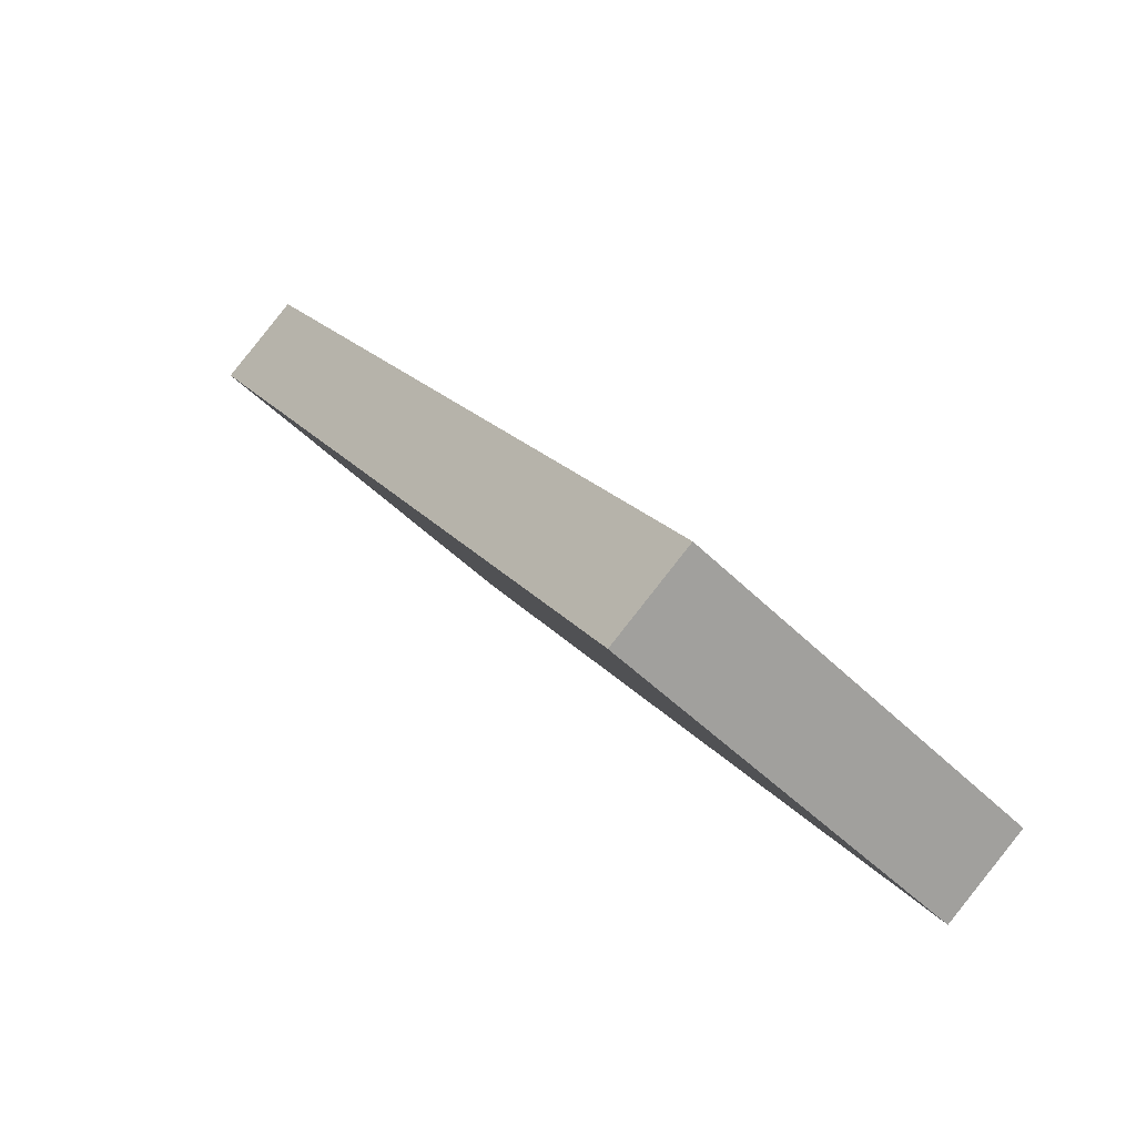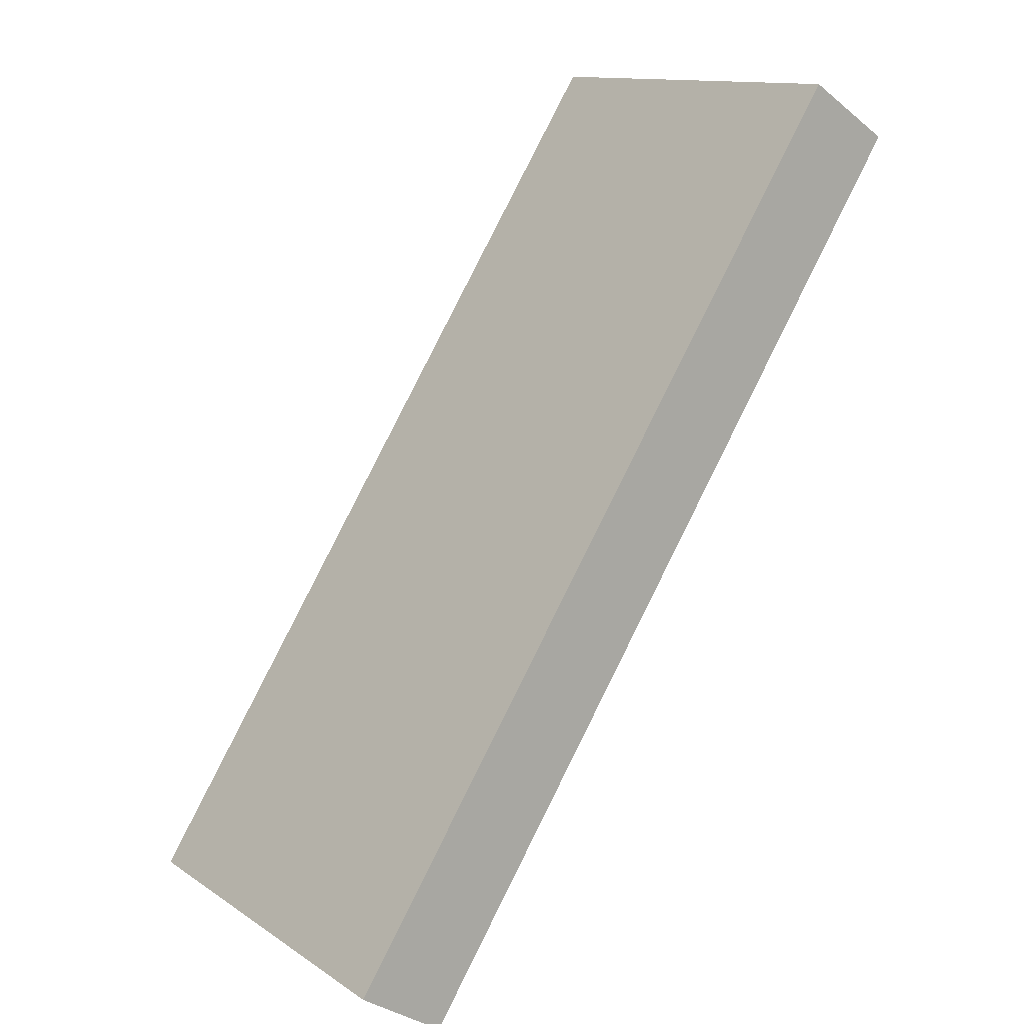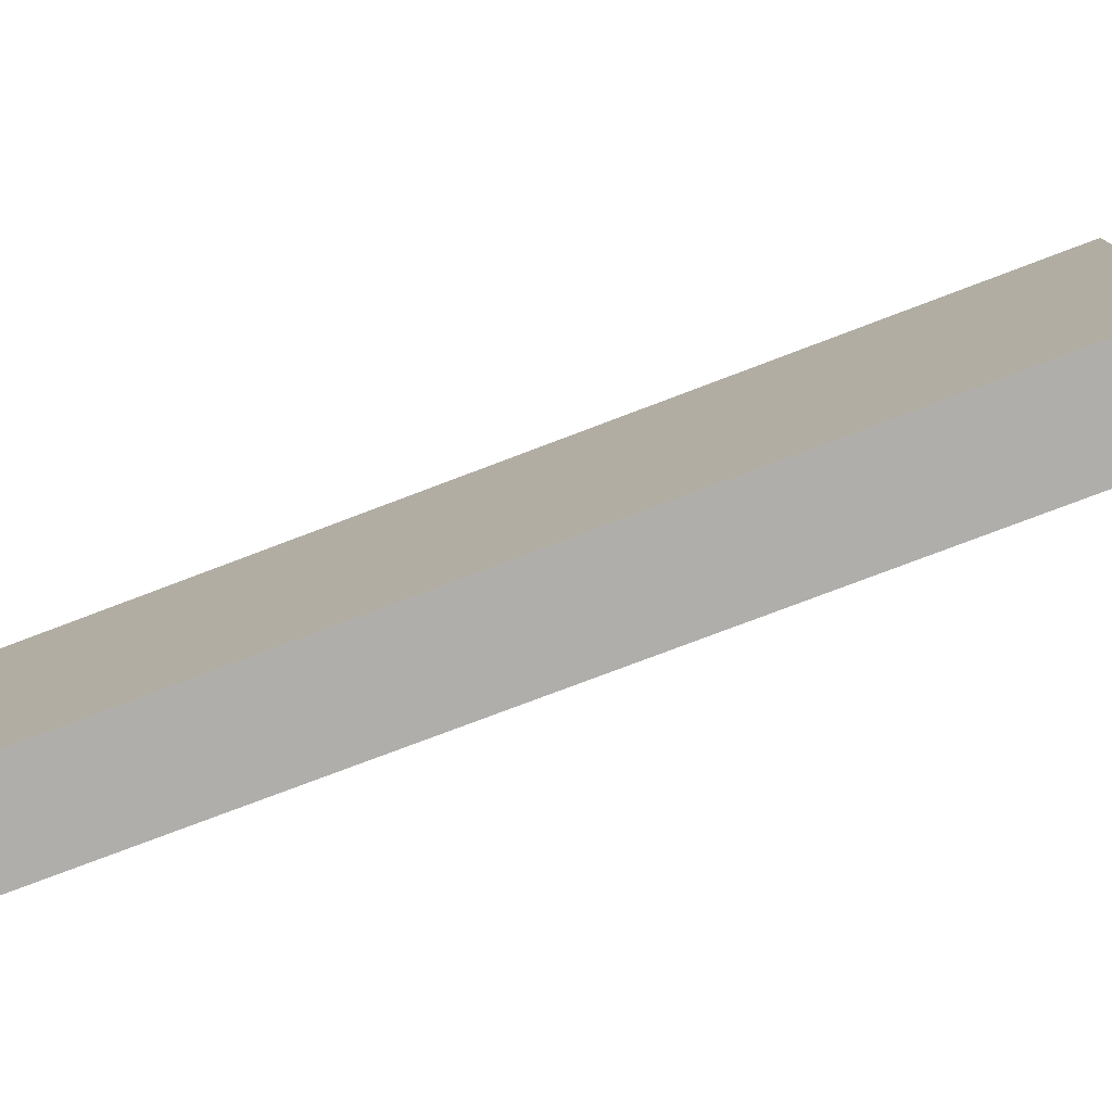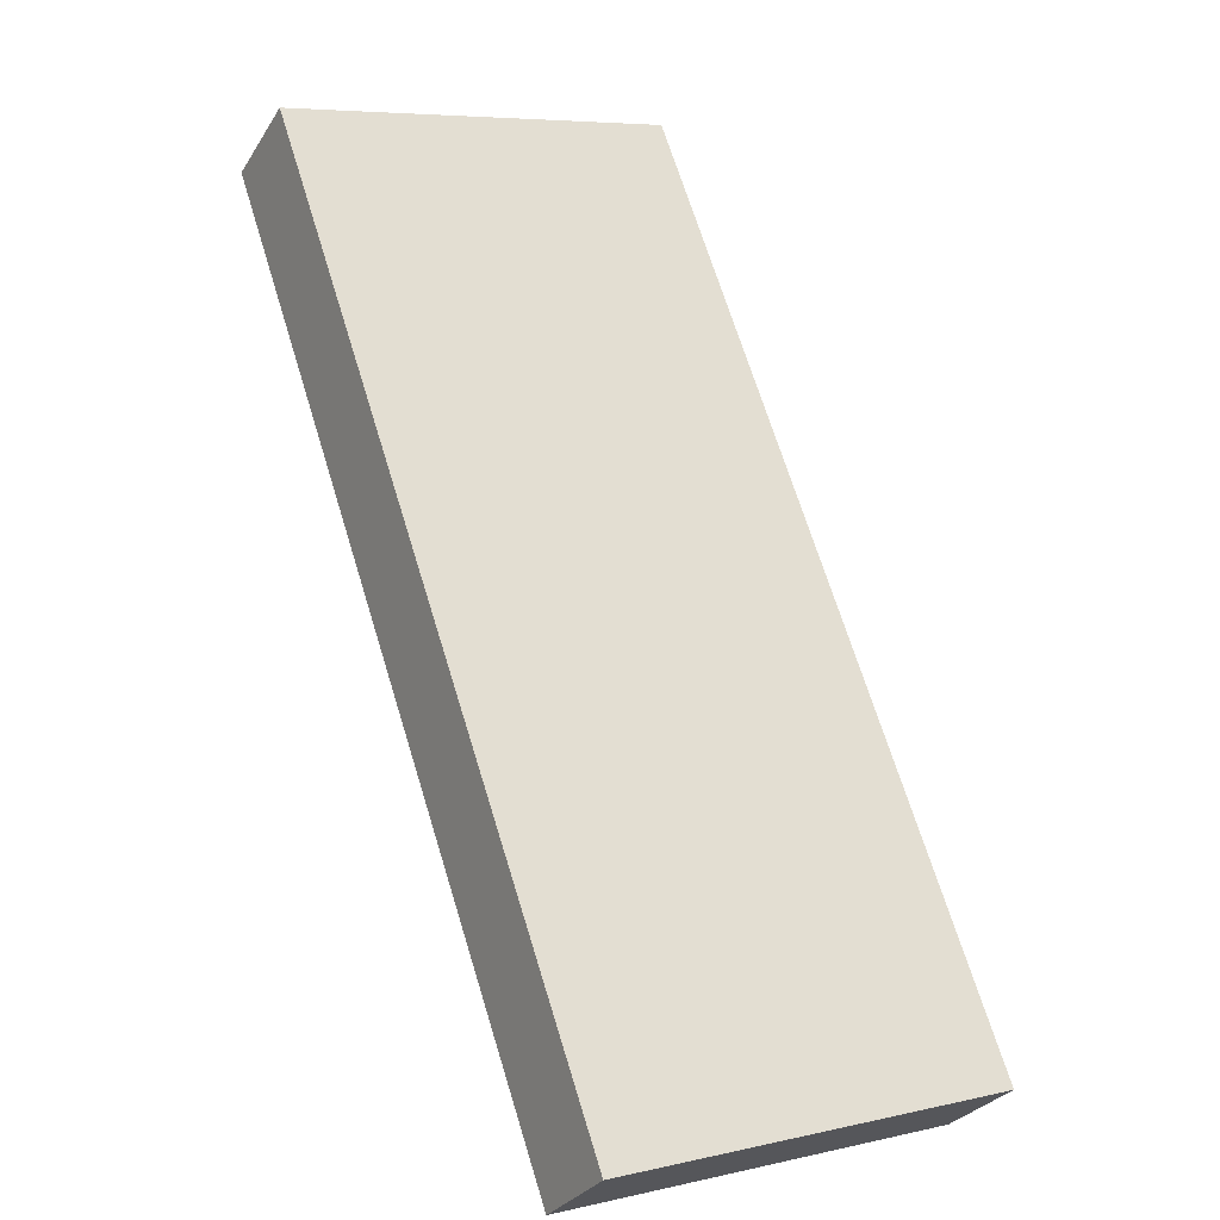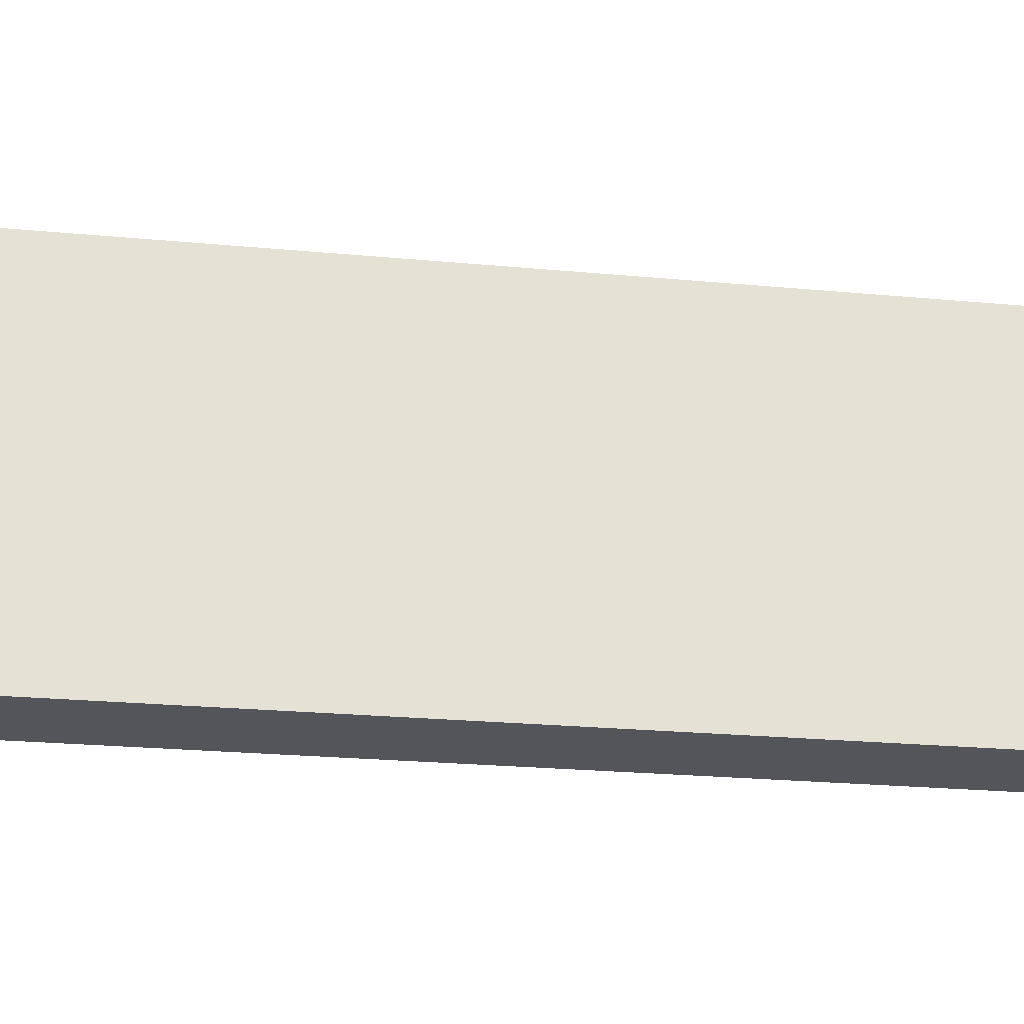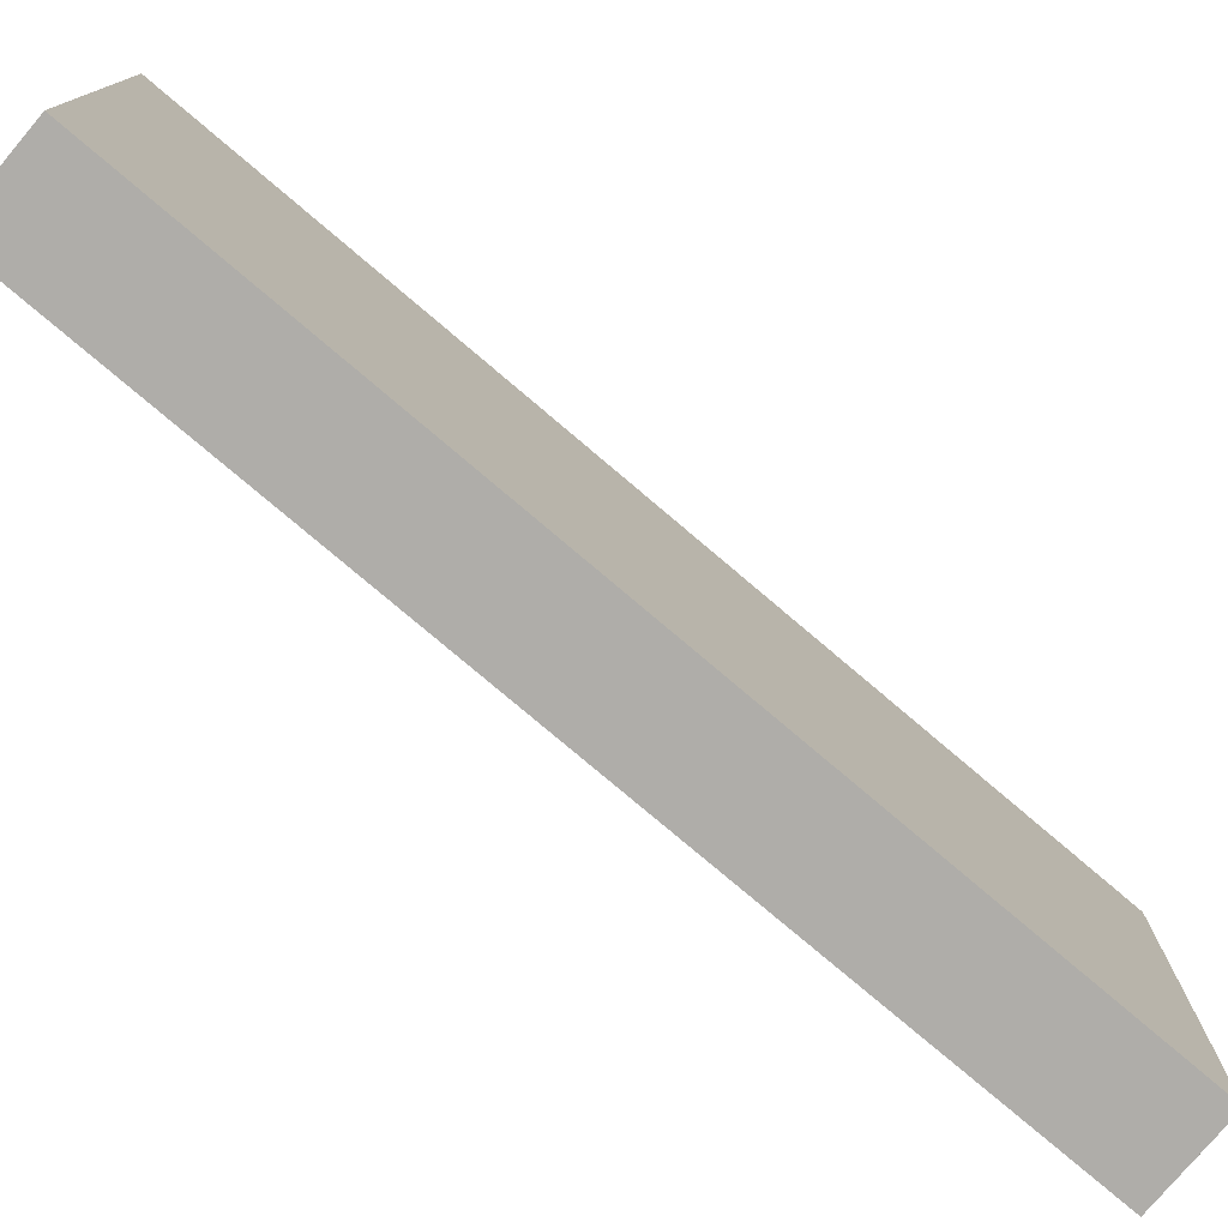
<metadata>
{"format":"obj","ext":"obj","renderer":"f3d","projection":"perspective","resolution":1024,"background":"white","views":[{"elev":-49.2,"azim":-137.5,"up":"+Z"},{"elev":12.8,"azim":-34.6,"up":"+Z"},{"elev":-77.8,"azim":-36.4,"up":"+Y"},{"elev":6.9,"azim":-122.7,"up":"+Z"},{"elev":-25.0,"azim":-65.7,"up":"+Y"},{"elev":-77.4,"azim":-97.5,"up":"+Y"}]}
</metadata>
<code>
v  0.652 3.21 -0.418
v  4.198 3.21 6.501
v  4.855 3.21 6.081
v  0 3.21 1.966e-16
v  4.855 -3.724e-16 6.081
v  0.652 2.56e-17 -0.418
v  0 0 0
v  4.198 -3.981e-16 6.501
g defaultobject
f 1 2 3
f 2 1 4
f 5 1 3
f 1 5 6
f 6 4 1
f 4 6 7
f 7 2 4
f 2 7 8
f 8 3 2
f 3 8 5
f 8 6 5
f 6 8 7

</code>
